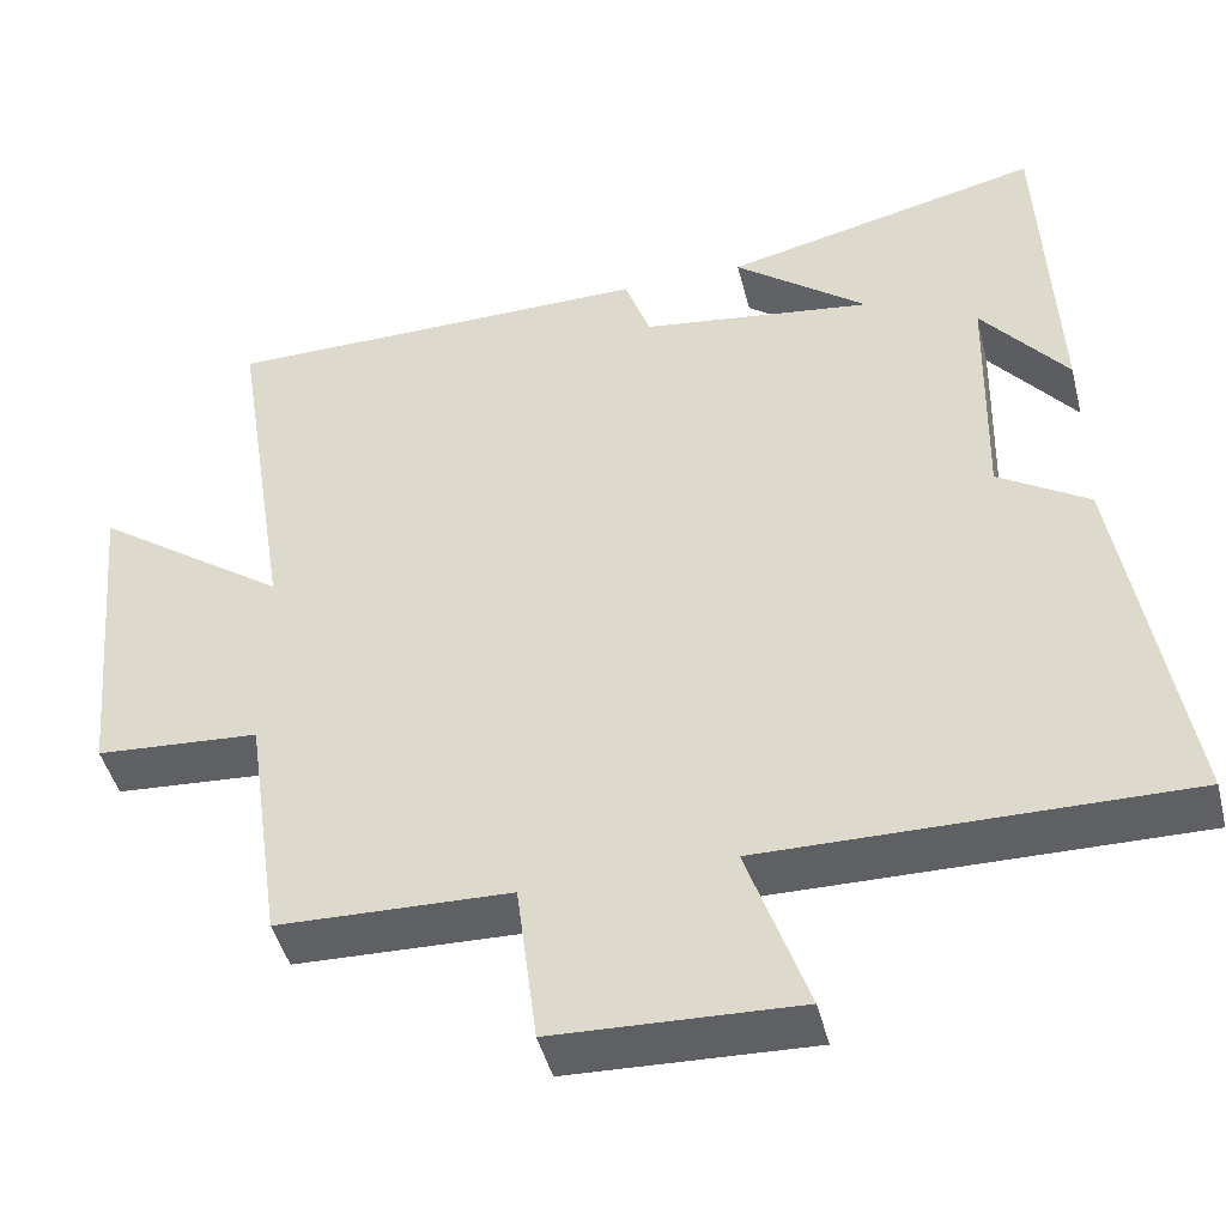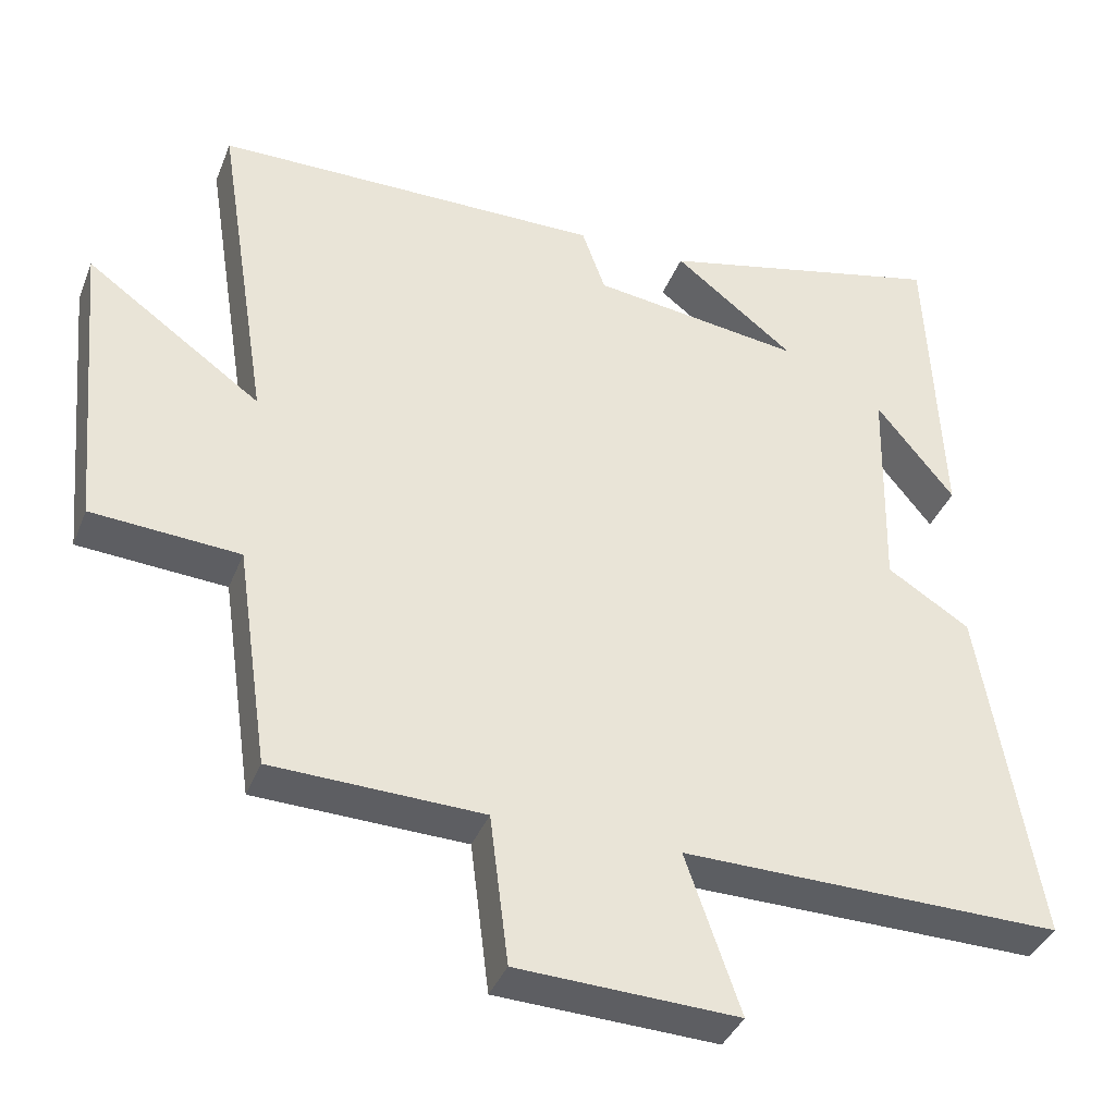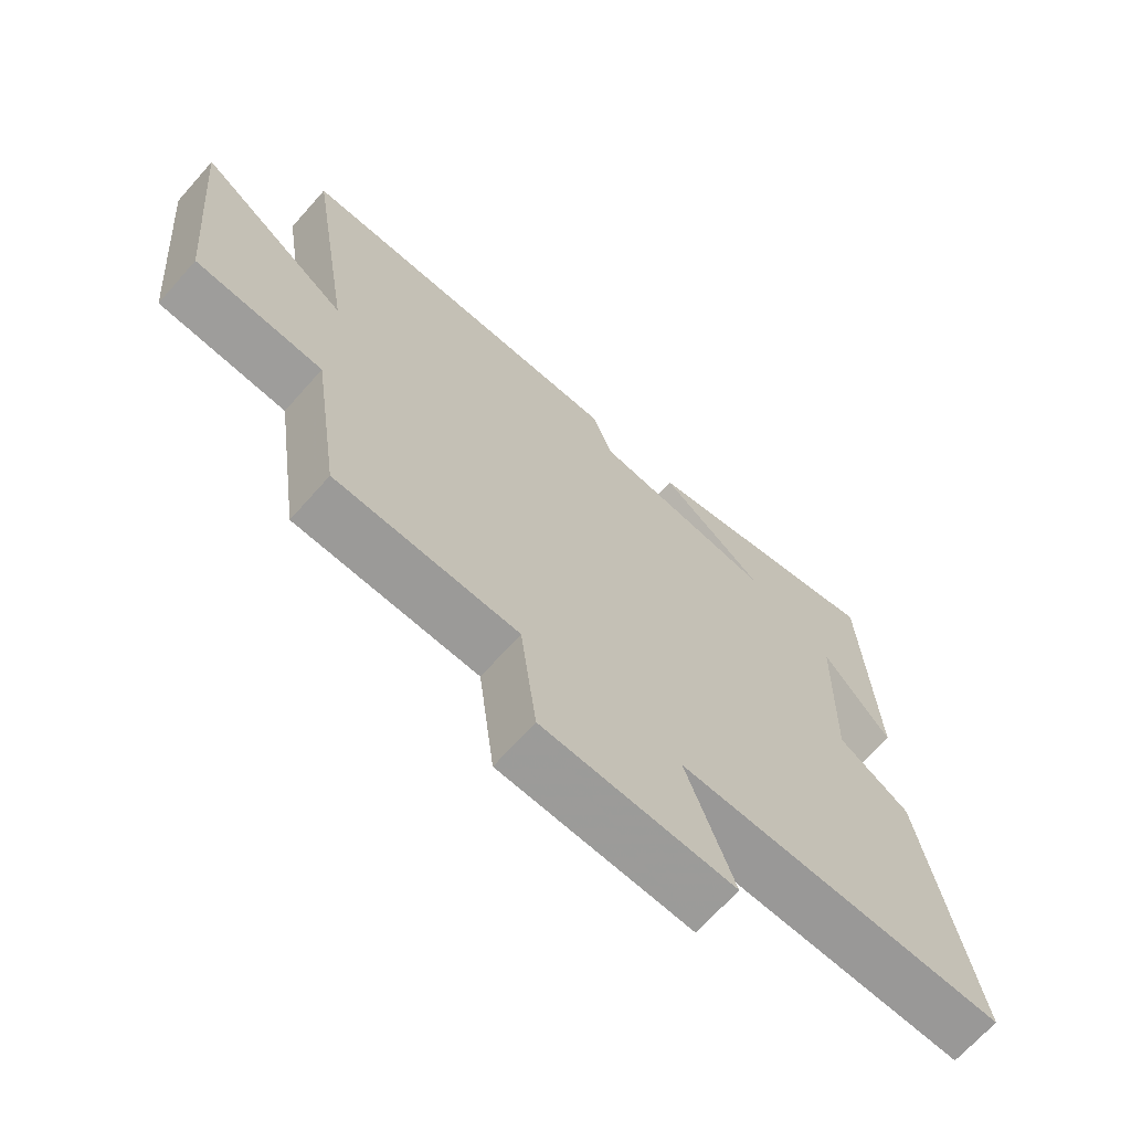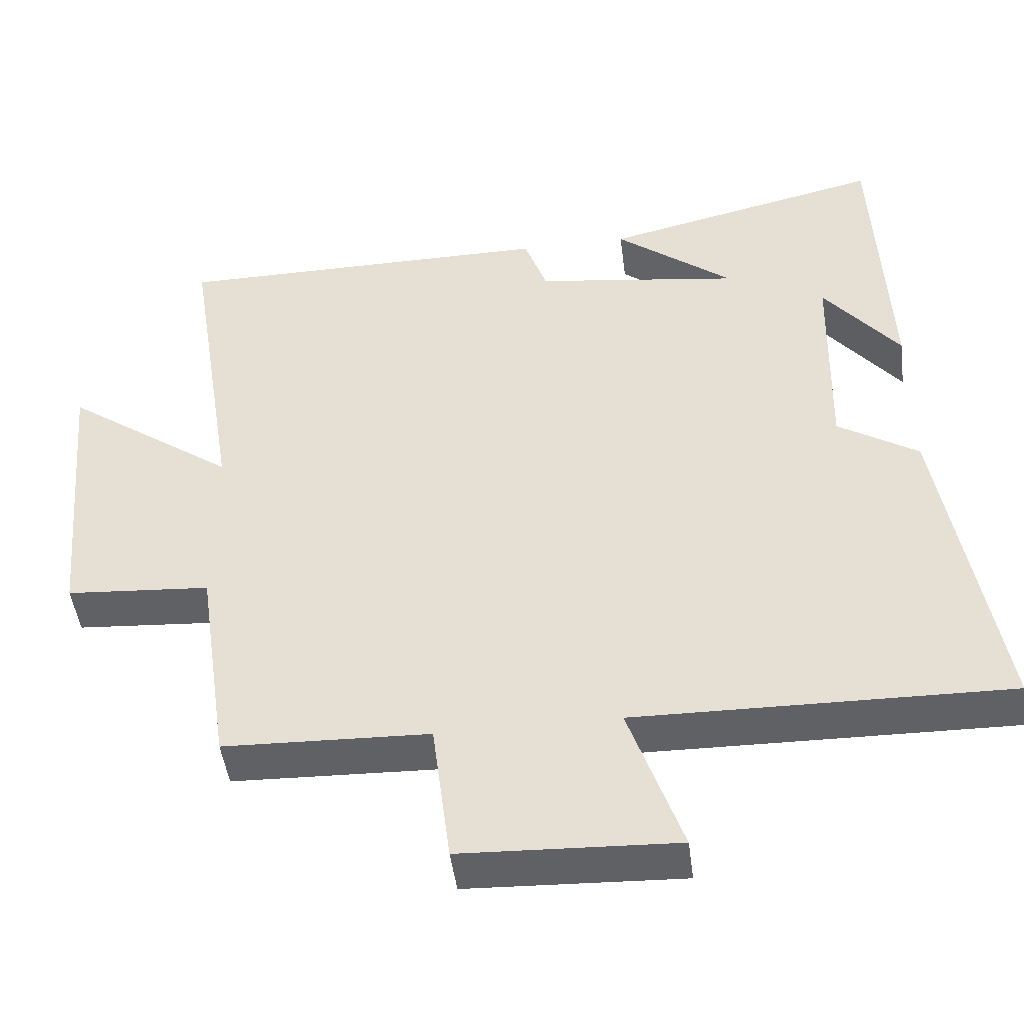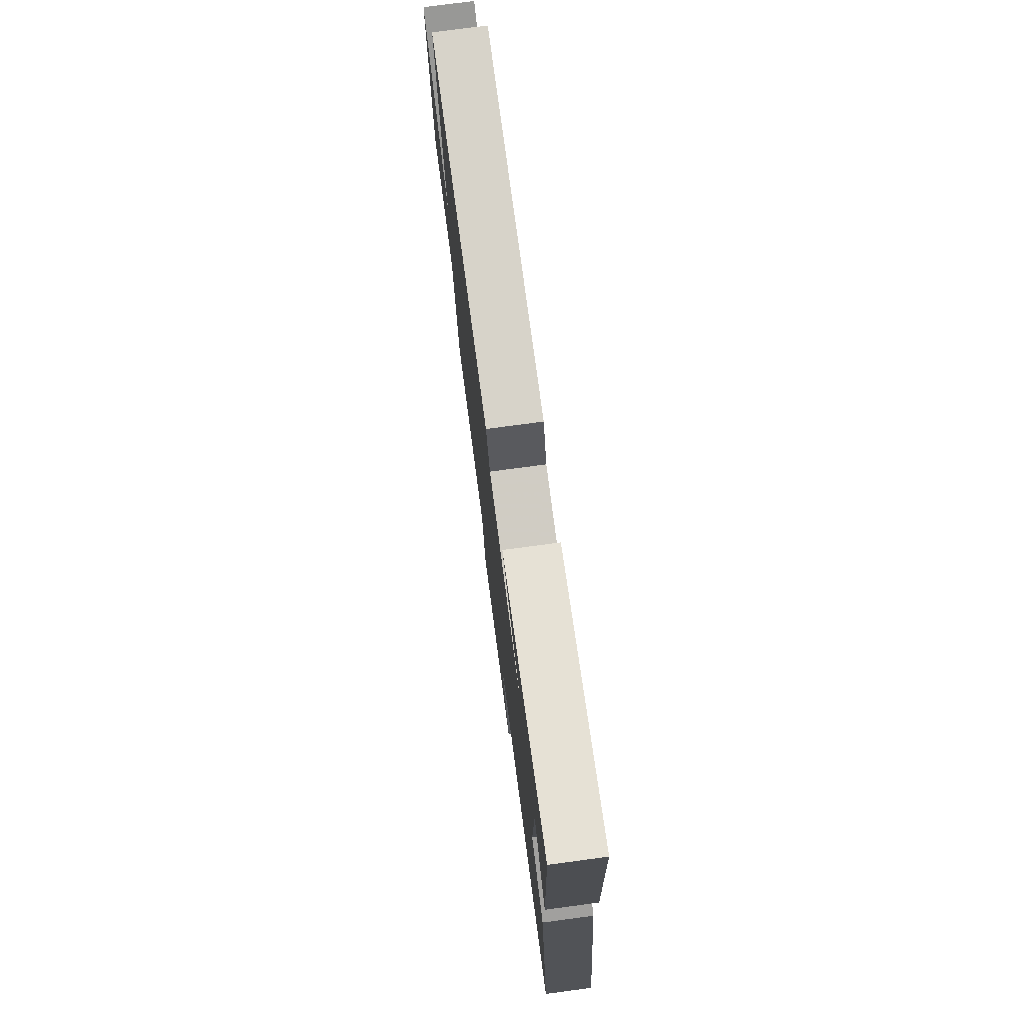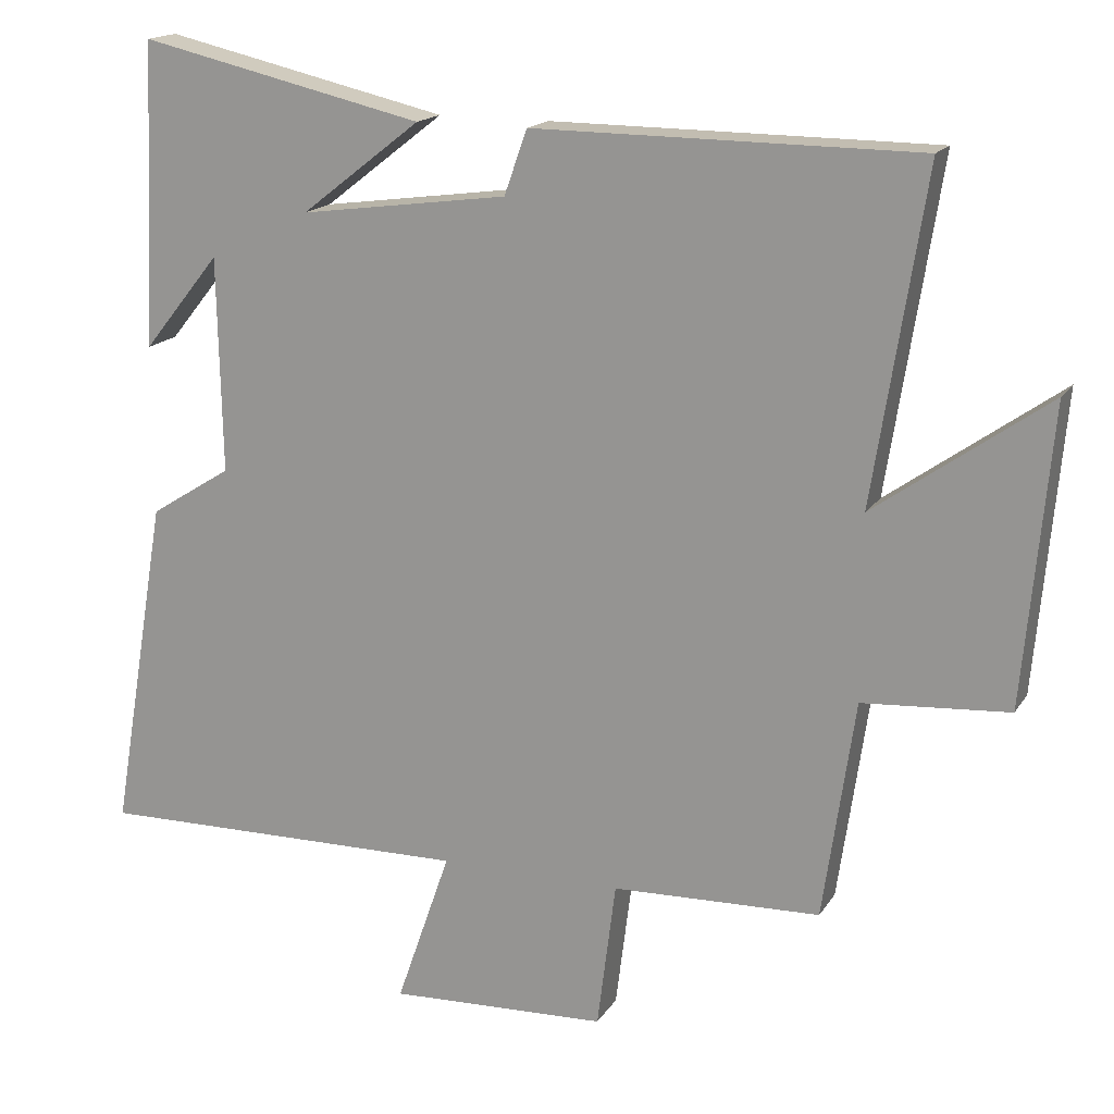
<metadata>
{"format":"obj","ext":"obj","renderer":"f3d","projection":"perspective","resolution":1024,"background":"white","views":[{"elev":-45.2,"azim":-166.0,"up":"+Z"},{"elev":-37.8,"azim":159.9,"up":"+Z"},{"elev":-68.3,"azim":138.4,"up":"+Z"},{"elev":-46.5,"azim":-172.8,"up":"+Z"},{"elev":76.7,"azim":-97.6,"up":"+Z"},{"elev":16.7,"azim":22.1,"up":"+Z"}]}
</metadata>
<code>
v -0.481 0.07 0.588
v -0.098 0.07 0.5
v -0.259 0.07 0.375
v 0.021 0.07 0.413
v 0.052 0.07 0.5
v 0.57 0.07 0.497
v 0.5 0.07 0.053
v 0.733 0.07 0.219
v 0.697 0.07 -0.181
v 0.5 0.07 -0.195
v 0.457 0.07 -0.491
v 0.176 0.07 -0.5
v 0.151 0.07 -0.699
v -0.143 0.07 -0.711
v -0.07 0.07 -0.5
v -0.577 0.07 -0.507
v -0.5 0.07 -0.052
v -0.39 0.07 0.017
v -0.396 0.07 0.307
v -0.5 0.07 0.178
v -0.481 0 0.588
v -0.098 0 0.5
v -0.259 0 0.375
v 0.021 0 0.413
v 0.052 0 0.5
v 0.57 0 0.497
v 0.5 0 0.053
v 0.733 0 0.219
v 0.697 0 -0.181
v 0.5 0 -0.195
v 0.457 0 -0.491
v 0.176 0 -0.5
v 0.151 0 -0.699
v -0.143 0 -0.711
v -0.07 0 -0.5
v -0.577 0 -0.507
v -0.5 0 -0.052
v -0.39 0 0.017
v -0.396 0 0.307
v -0.5 0 0.178
f 19 20 1
f 15 16 17 18
f 15 18 19
f 12 13 14 15
f 10 11 12 15
f 10 15 19
f 7 8 9 10
f 7 10 19
f 4 5 6 7
f 3 4 7 19
f 1 2 3 19
f 21 40 39
f 38 37 36 35
f 39 38 35
f 35 34 33 32
f 35 32 31 30
f 39 35 30
f 30 29 28 27
f 39 30 27
f 27 26 25 24
f 39 27 24 23
f 39 23 22 21
f 1 21 22 2
f 2 22 23 3
f 3 23 24 4
f 4 24 25 5
f 5 25 26 6
f 6 26 27 7
f 7 27 28 8
f 8 28 29 9
f 9 29 30 10
f 10 30 31 11
f 11 31 32 12
f 12 32 33 13
f 13 33 34 14
f 14 34 35 15
f 15 35 36 16
f 16 36 37 17
f 17 37 38 18
f 18 38 39 19
f 19 39 40 20
f 20 40 21 1

</code>
